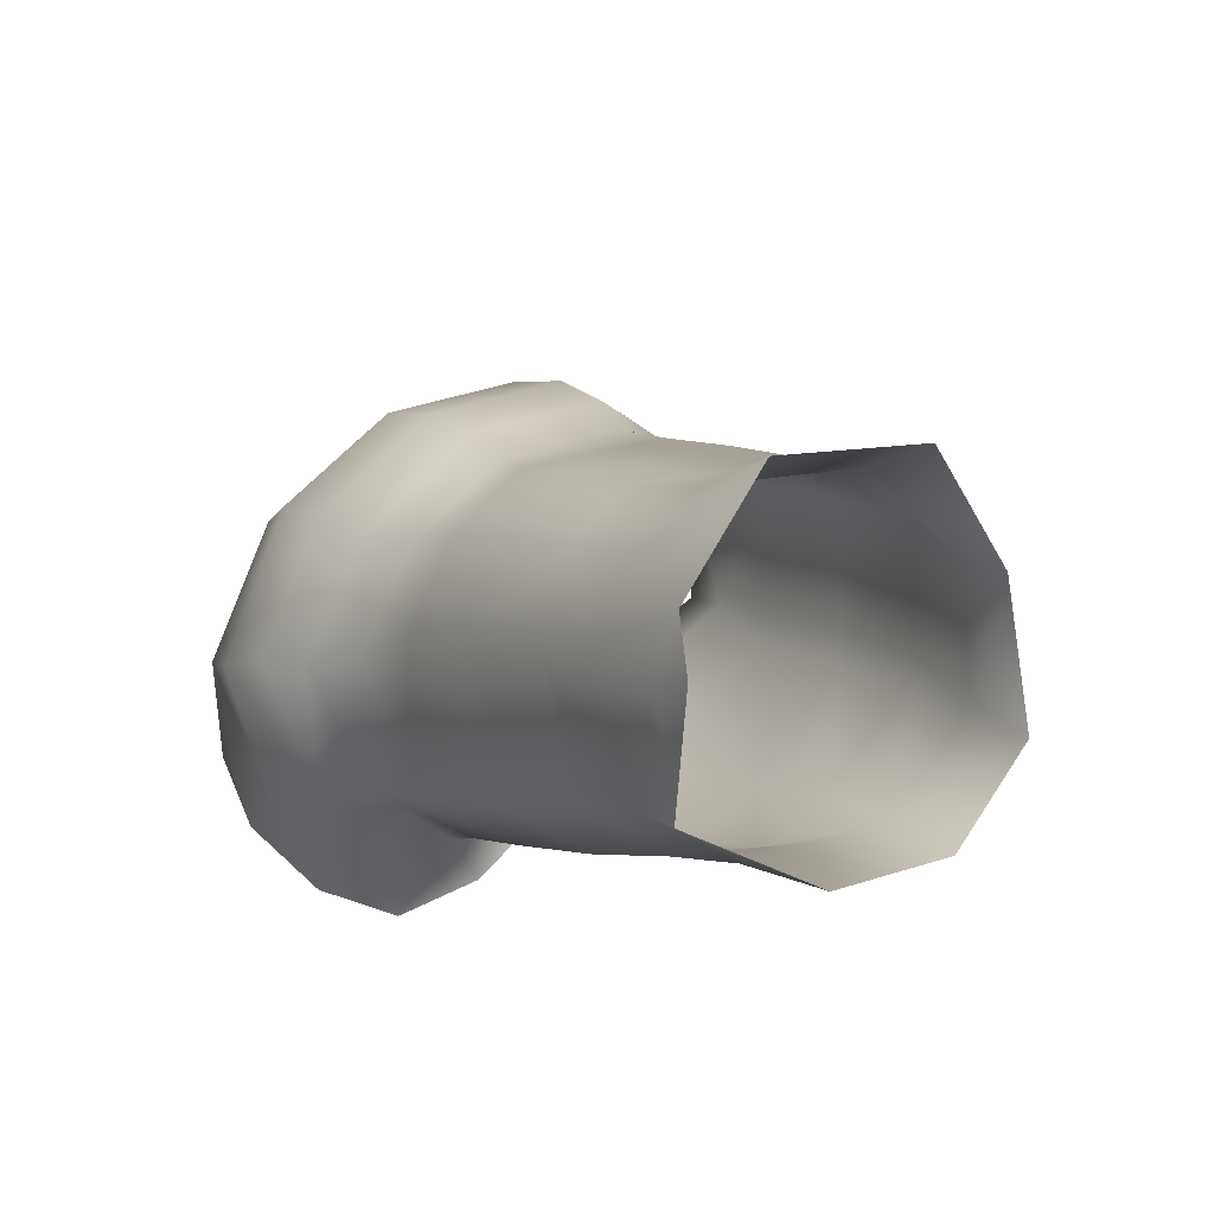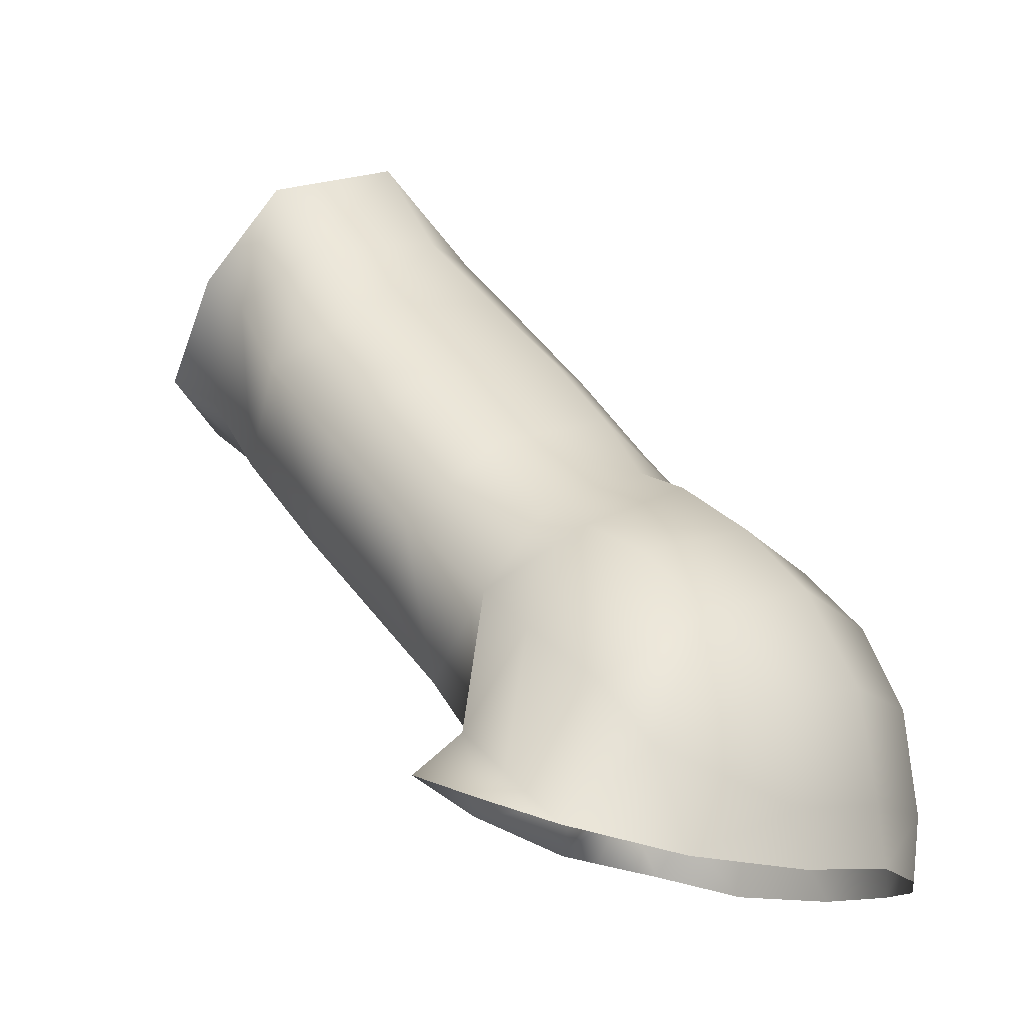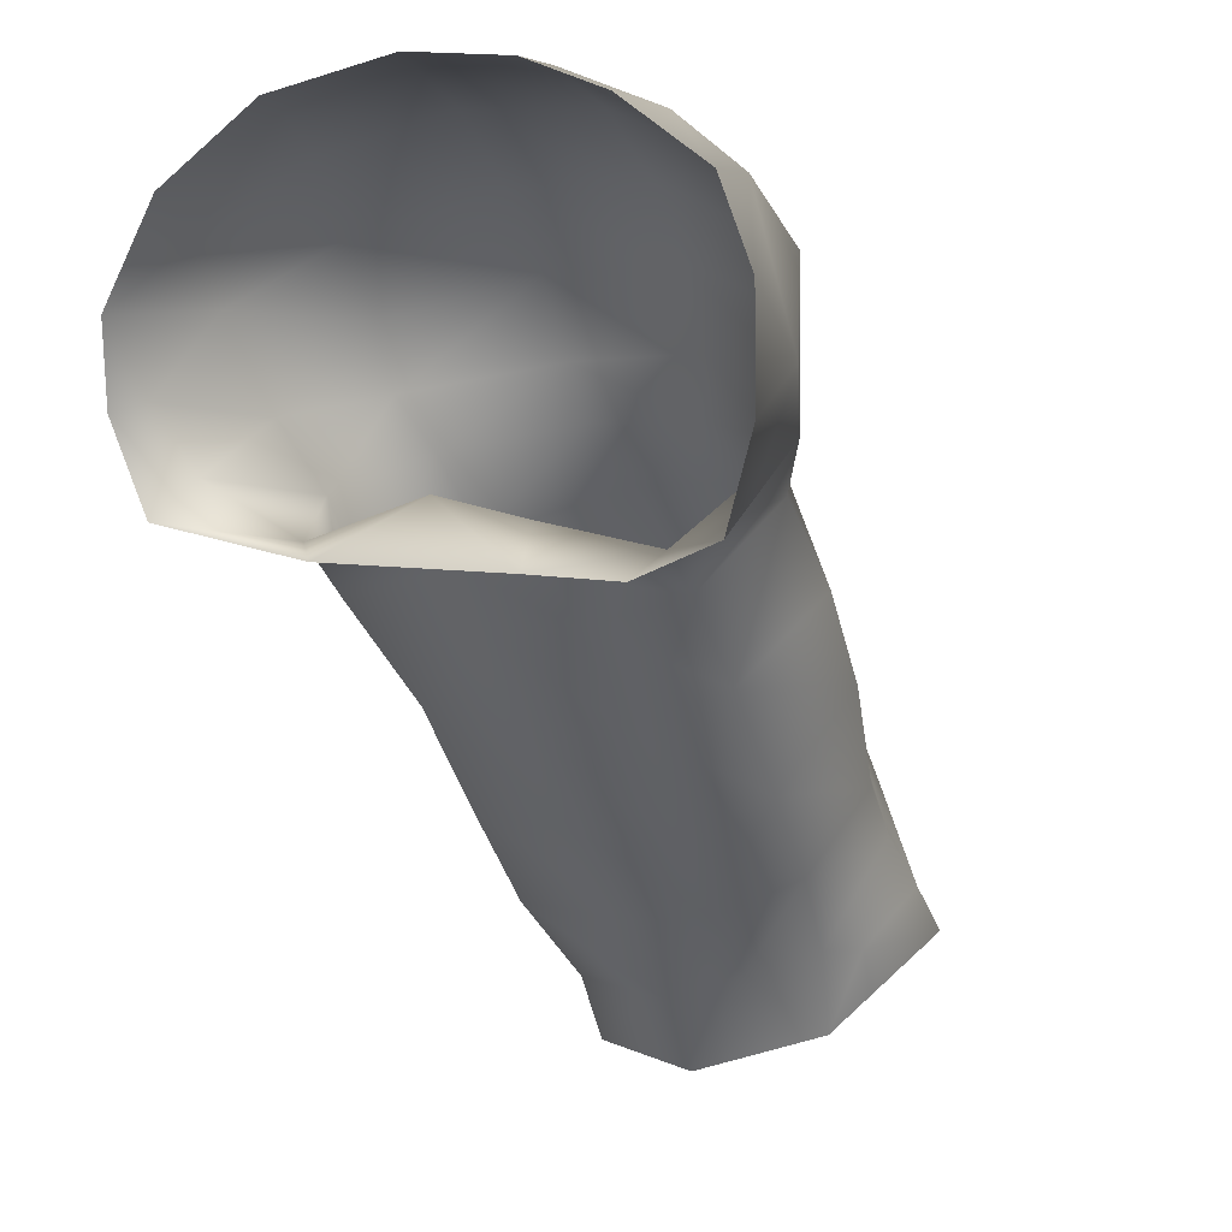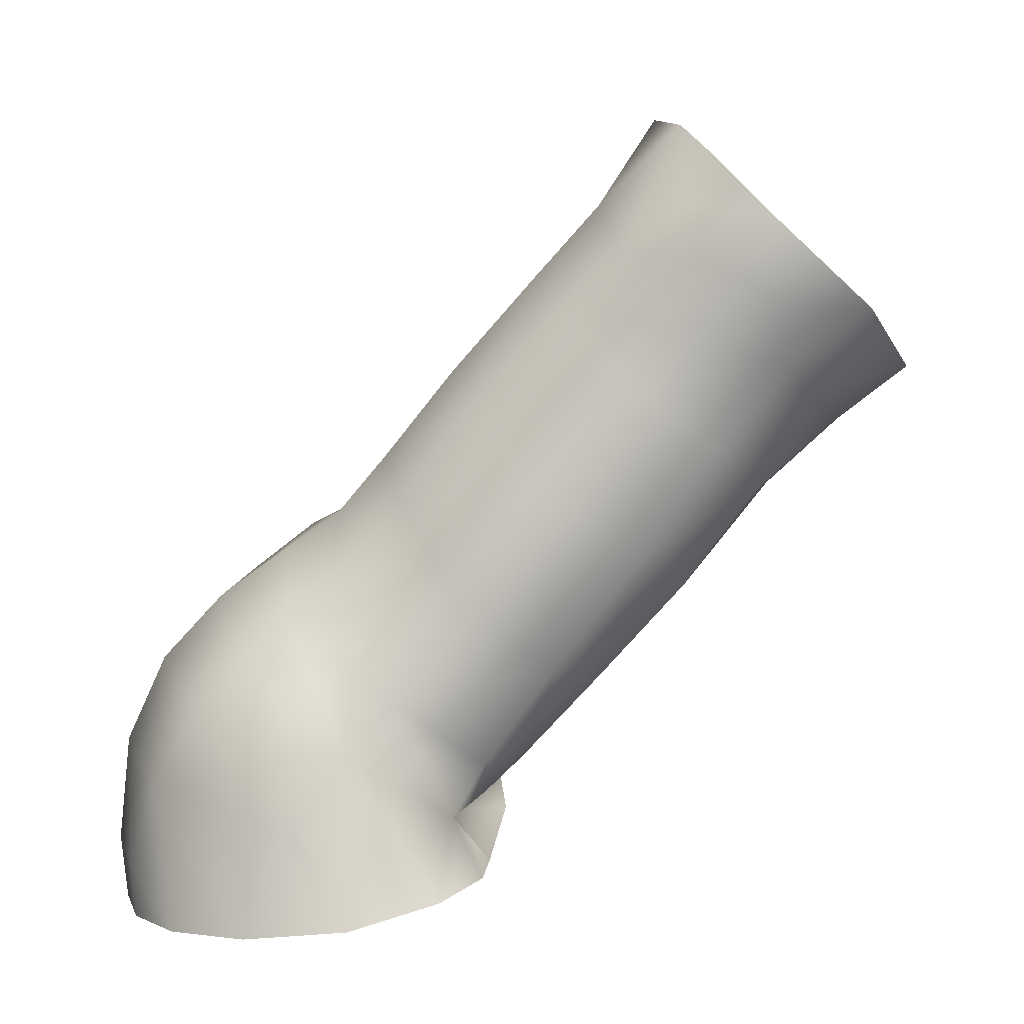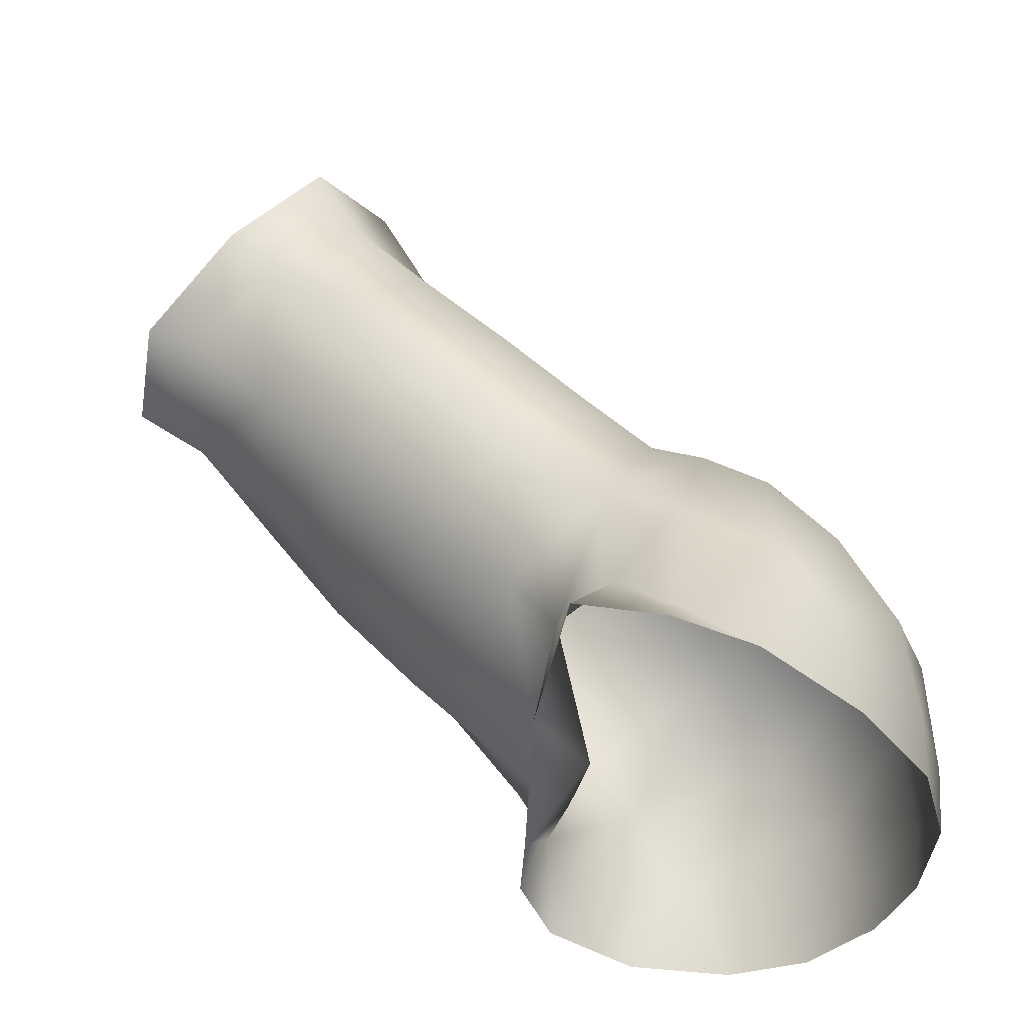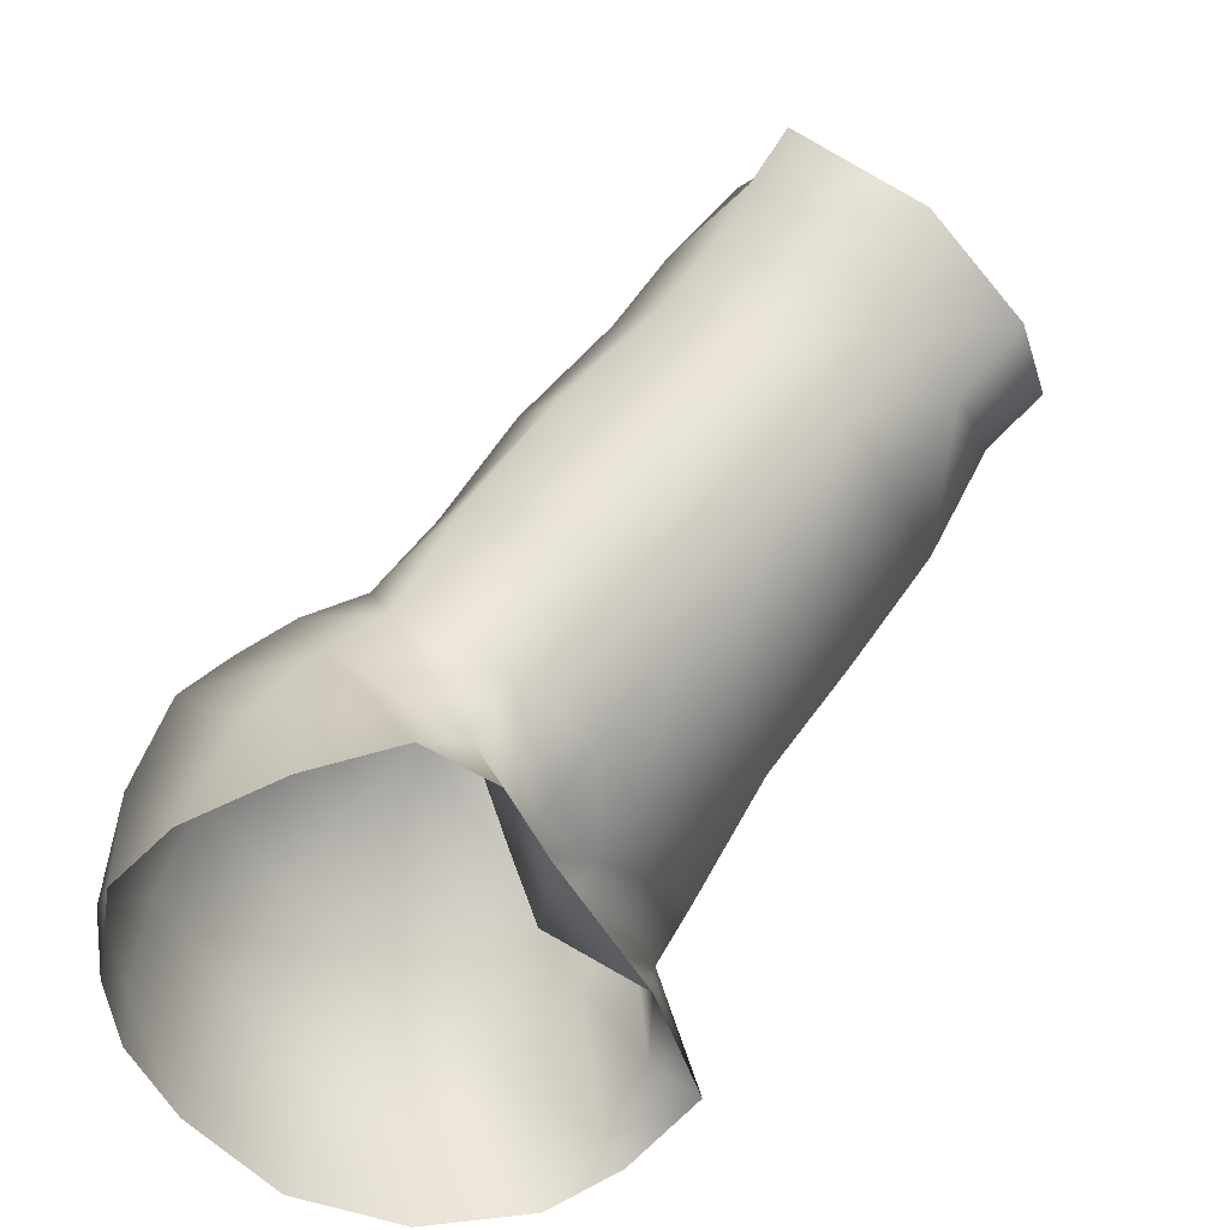
<metadata>
{"format":"obj","ext":"obj","renderer":"f3d","projection":"perspective","resolution":1024,"background":"white","views":[{"elev":62.5,"azim":-43.0,"up":"+Z"},{"elev":-15.1,"azim":122.4,"up":"+Z"},{"elev":-3.7,"azim":-155.1,"up":"+Y"},{"elev":3.9,"azim":-80.2,"up":"+Z"},{"elev":-38.3,"azim":92.9,"up":"+Z"},{"elev":-47.0,"azim":-61.0,"up":"+Z"}]}
</metadata>
<code>
o DwarfFemale_HD_SDR
v -0.1308 1.067 0.2105
v -0.1317 1.041 0.2373
v -0.1603 1.042 0.2358
v -0.1582 1.067 0.208
v -0.1301 1.083 0.1988
v -0.1576 1.08 0.1956
v -0.1573 1.093 0.1858
v -0.1297 1.1 0.1835
v -0.188 1.053 0.2405
v -0.1894 1.075 0.2102
v -0.16 1.078 0.1731
v -0.09756 1.084 0.1788
v -0.1591 1.129 0.2877
v -0.1879 1.121 0.2671
v -0.1824 1.104 0.2929
v -0.1557 1.114 0.306
v -0.2057 1.079 0.2638
v -0.09402 1.049 0.2446
v -0.1317 1.041 0.2373
v -0.1308 1.067 0.2105
v -0.1227 1.131 0.289
v -0.1287 1.115 0.3104
v -0.08611 1.101 0.2953
v -0.08358 1.078 0.2197
v -0.06563 1.108 0.2417
v -0.06494 1.079 0.2674
v -0.1301 1.083 0.1988
v -0.1901 1.085 0.1929
v -0.1205 1.17 0.2642
v -0.1658 1.168 0.2595
v -0.165 1.146 0.2751
v -0.1207 1.147 0.281
v -0.1916 1.189 0.1575
v -0.2172 1.169 0.1593
v -0.1985 1.189 0.1759
v -0.2076 1.178 0.2032
v -0.1883 1.075 0.1734
v -0.2114 1.162 0.2273
v -0.2247 1.128 0.1922
v -0.2158 1.113 0.2155
v -0.2148 1.094 0.1864
v -0.2265 1.143 0.1601
v -0.2142 1.084 0.1708
v -0.2252 1.111 0.1634
v -0.08159 1.092 0.2027
v -0.1297 1.1 0.1835
v -0.09756 1.084 0.1788
v -0.04575 1.096 0.1839
v -0.1651 1.187 0.2388
v -0.2053 1.15 0.2416
v -0.1991 1.135 0.2541
v -0.05312 1.109 0.1964
v -0.0395 1.124 0.1741
v -0.04695 1.128 0.1823
v -0.04321 1.149 0.1655
v -0.0968 1.198 0.1551
v -0.1343 1.205 0.1587
v -0.1286 1.206 0.1768
v -0.0928 1.198 0.1721
v -0.06478 1.177 0.1572
v -0.05643 1.171 0.1877
v -0.05286 1.155 0.2073
v -0.0581 1.128 0.2266
v -0.1228 1.204 0.211
v -0.08504 1.193 0.2024
v -0.07949 1.177 0.2295
v -0.07594 1.158 0.2494
v -0.07634 1.138 0.2604
v -0.1209 1.189 0.2426
v -0.1205 1.17 0.2642
v -0.1646 1.2 0.2111
v -0.1665 1.203 0.178
v -0.1665 1.201 0.158
v -0.08383 1.122 0.2715
v -0.1343 1.205 0.1587
v -0.1286 1.206 0.1768
v -0.2063 1.101 0.231
v -0.1228 1.204 0.211
v -0.1209 1.189 0.2426
v -0.06567 1.05 0.2986
v -0.09401 1.021 0.2749
v -0.1846 1.025 0.2771
v -0.1591 1.015 0.2655
v -0.1577 0.9914 0.2969
v -0.2012 1.055 0.2963
v -0.182 1.08 0.3238
v -0.1546 1.091 0.3341
v -0.1297 1.094 0.335
v -0.1322 0.9903 0.297
v -0.1326 1.014 0.2667
v -0.1326 1.014 0.2667
v -0.08669 1.075 0.3231
v -0.1322 0.9903 0.297
v -0.1546 1.066 0.3628
v -0.1312 1.069 0.3614
v -0.08791 1.048 0.3519
v -0.08397 0.9957 0.3603
v -0.08828 1.025 0.3768
v -0.08316 1.011 0.4
v -0.06835 1.022 0.3288
v -0.128 1.045 0.3876
v -0.1235 1.029 0.4174
v -0.0828 0.9813 0.372
v -0.1784 1.051 0.352
v -0.09935 0.9718 0.3341
v -0.1929 1.028 0.3299
v -0.09364 0.9947 0.3055
v -0.1919 1.014 0.347
v -0.1804 1.002 0.3094
v -0.1757 0.9806 0.335
v -0.1548 0.9739 0.327
v -0.101 0.9521 0.3454
v -0.1345 0.9448 0.3356
v -0.1331 0.9669 0.3186
v -0.153 1.044 0.3875
v -0.1788 1.033 0.3724
v -0.1705 0.9553 0.3537
v -0.1345 0.9448 0.3356
v -0.1817 0.9805 0.3531
v -0.18 0.9665 0.3643
v -0.1956 0.9851 0.382
v -0.1941 0.9988 0.3657
v -0.1755 1.013 0.3863
v -0.1656 1.016 0.4118
v -0.1734 1.004 0.4012
v -0.1331 0.9669 0.3186
f 1 2 3
f 3 4 1
f 5 1 4
f 4 6 5
f 5 6 7
f 7 8 5
f 4 3 9
f 9 10 4
f 6 4 10
f 8 7 11
f 11 12 8
f 13 14 15
f 15 16 13
f 17 15 14
f 18 19 20
f 21 22 23
f 22 21 13
f 13 16 22
f 24 25 26
f 26 18 24
f 24 20 27
f 20 24 18
f 10 28 6
f 29 30 31
f 31 32 29
f 32 31 13
f 28 7 6
f 33 34 35
f 36 35 34
f 28 11 7
f 37 11 28
f 38 39 40
f 41 40 39
f 36 34 42
f 40 41 28
f 43 28 41
f 43 37 28
f 39 44 41
f 43 41 44
f 42 44 39
f 36 42 39
f 27 45 24
f 45 27 46
f 45 46 47
f 45 47 48
f 39 38 36
f 36 38 49
f 49 38 50
f 50 30 49
f 30 50 51
f 51 31 30
f 25 24 45
f 25 45 52
f 48 52 45
f 52 48 53
f 53 54 52
f 55 54 53
f 56 57 58
f 58 59 56
f 59 60 56
f 61 60 59
f 61 55 60
f 55 61 62
f 62 54 55
f 54 62 63
f 63 52 54
f 52 63 25
f 59 58 64
f 64 65 59
f 59 65 61
f 61 65 66
f 66 62 61
f 62 66 67
f 67 63 62
f 67 68 63
f 66 69 70
f 69 66 65
f 65 64 69
f 49 71 36
f 35 36 71
f 71 72 35
f 33 35 72
f 72 73 33
f 13 21 32
f 70 67 66
f 68 67 70
f 70 32 68
f 74 68 32
f 32 21 74
f 23 74 21
f 75 73 72
f 72 76 75
f 76 72 71
f 51 14 31
f 14 13 31
f 25 63 68
f 68 74 25
f 26 25 74
f 74 23 26
f 40 50 38
f 40 51 50
f 51 40 77
f 77 14 51
f 14 77 17
f 28 77 40
f 28 10 77
f 77 10 9
f 71 78 76
f 9 17 77
f 78 71 49
f 49 79 78
f 79 49 30
f 30 29 79
f 80 81 18
f 82 83 84
f 85 86 15
f 18 26 80
f 87 88 22
f 89 90 81
f 18 81 90
f 90 19 18
f 86 87 16
f 84 83 91
f 22 16 87
f 92 23 22
f 22 88 92
f 80 26 23
f 91 93 84
f 2 91 83
f 83 3 2
f 3 83 82
f 82 9 3
f 9 82 85
f 85 17 9
f 15 17 85
f 94 87 86
f 16 15 86
f 23 92 80
f 95 96 92
f 97 98 99
f 98 97 100
f 101 98 96
f 100 96 98
f 92 96 100
f 100 80 92
f 102 99 98
f 99 103 97
f 86 104 94
f 105 97 103
f 106 104 86
f 95 88 87
f 92 88 95
f 97 105 107
f 107 100 97
f 108 106 109
f 109 110 108
f 111 110 109
f 112 113 114
f 103 112 105
f 104 106 108
f 101 95 94
f 94 115 101
f 116 115 94
f 111 117 110
f 118 117 111
f 81 107 89
f 114 105 112
f 81 80 100
f 100 107 81
f 119 110 117
f 108 110 119
f 117 120 119
f 119 120 121
f 121 122 119
f 123 122 121
f 122 123 116
f 124 116 123
f 116 124 115
f 115 124 102
f 87 94 95
f 114 89 107
f 102 101 115
f 98 101 102
f 121 125 123
f 123 125 124
f 94 104 116
f 86 85 106
f 106 85 82
f 82 109 106
f 84 109 82
f 109 84 111
f 126 111 84
f 111 126 118
f 84 93 126
f 107 105 114
f 119 122 108
f 116 108 122
f 108 116 104
f 96 95 101

</code>
